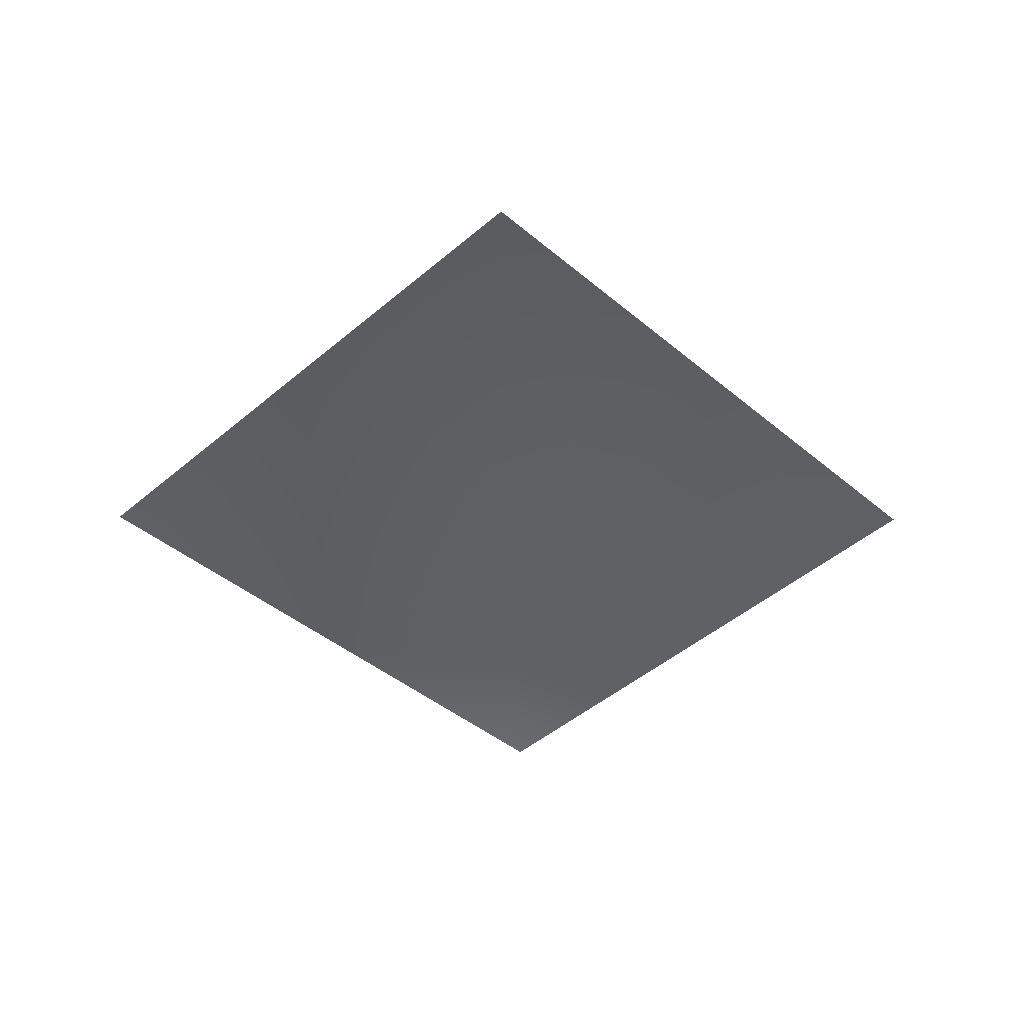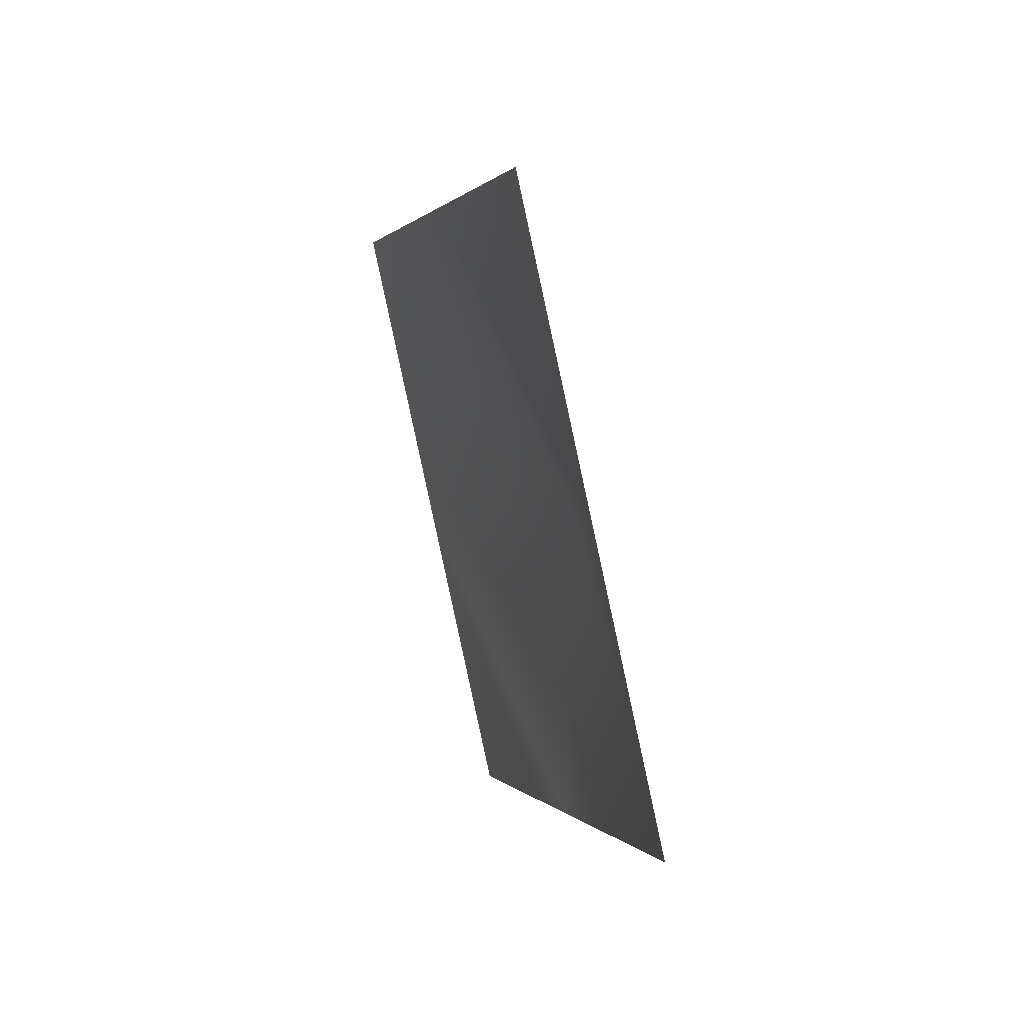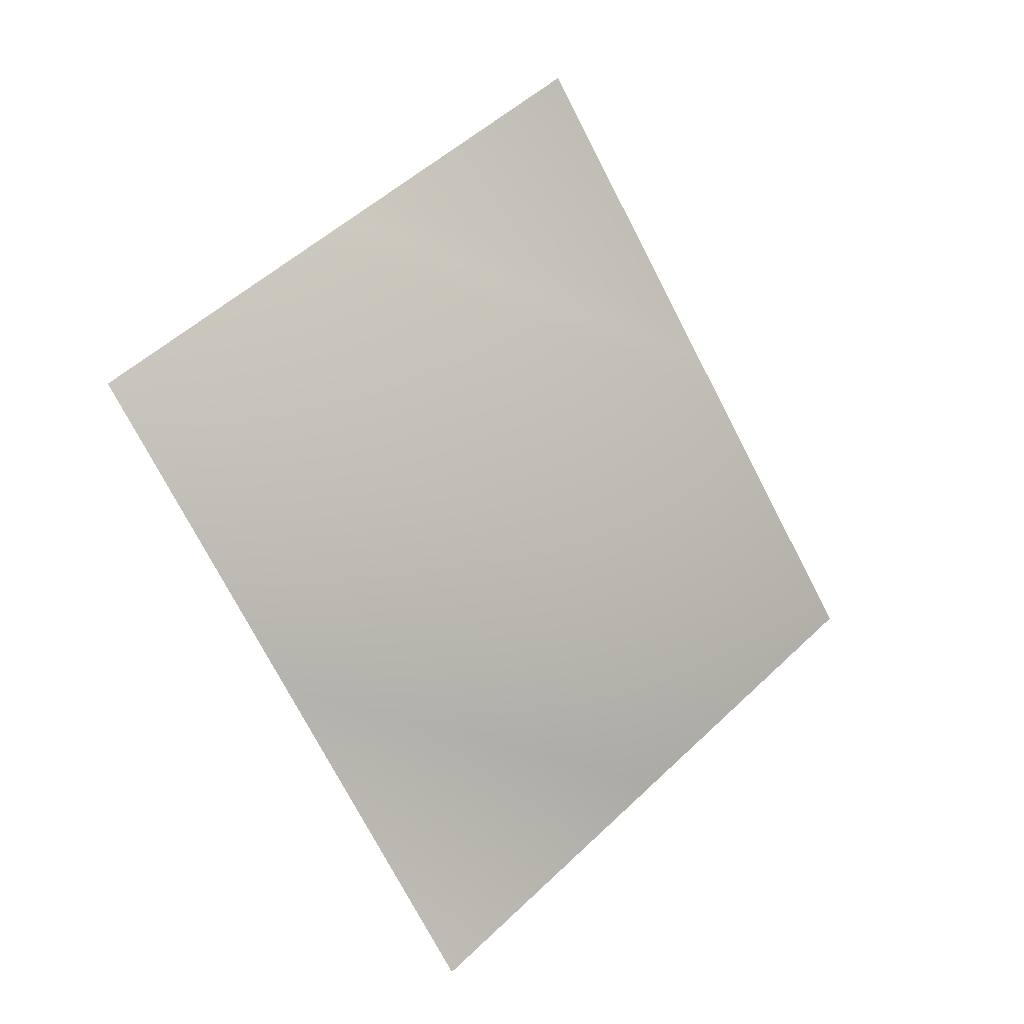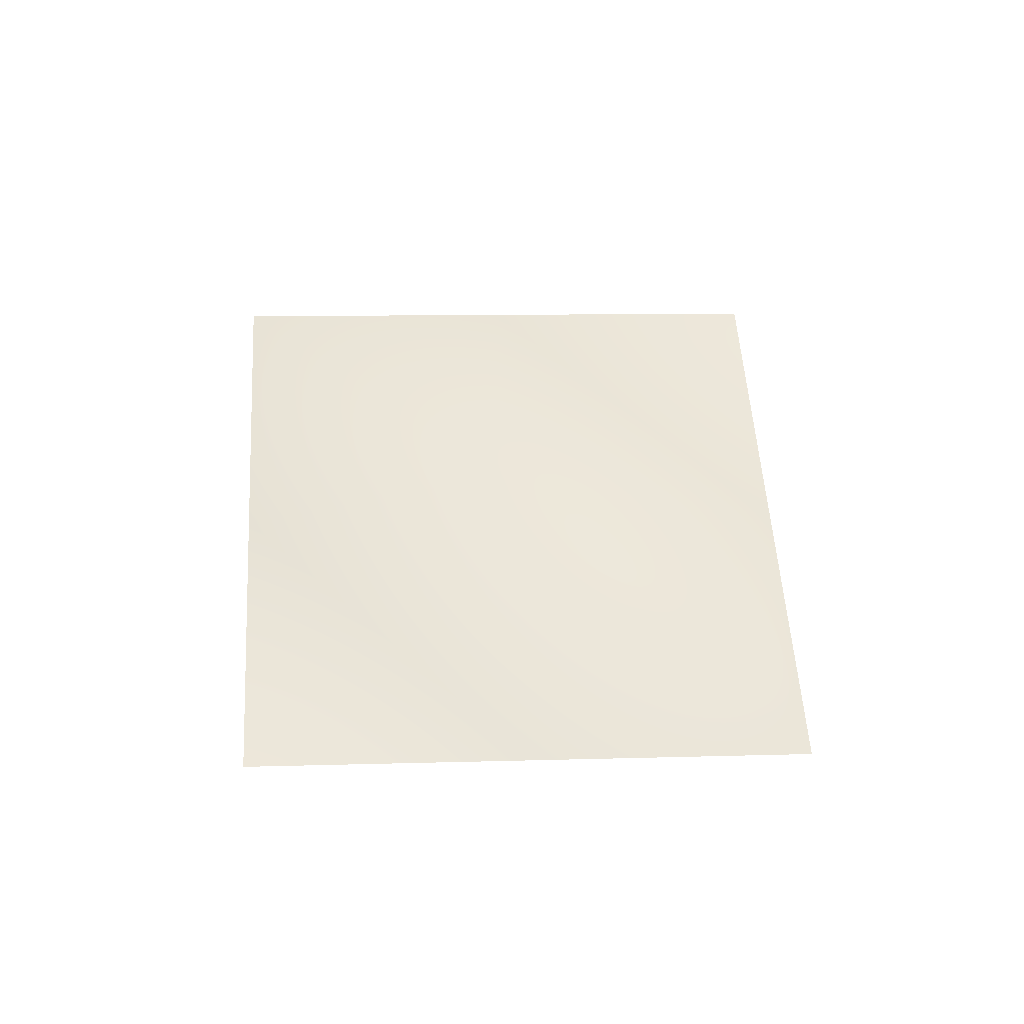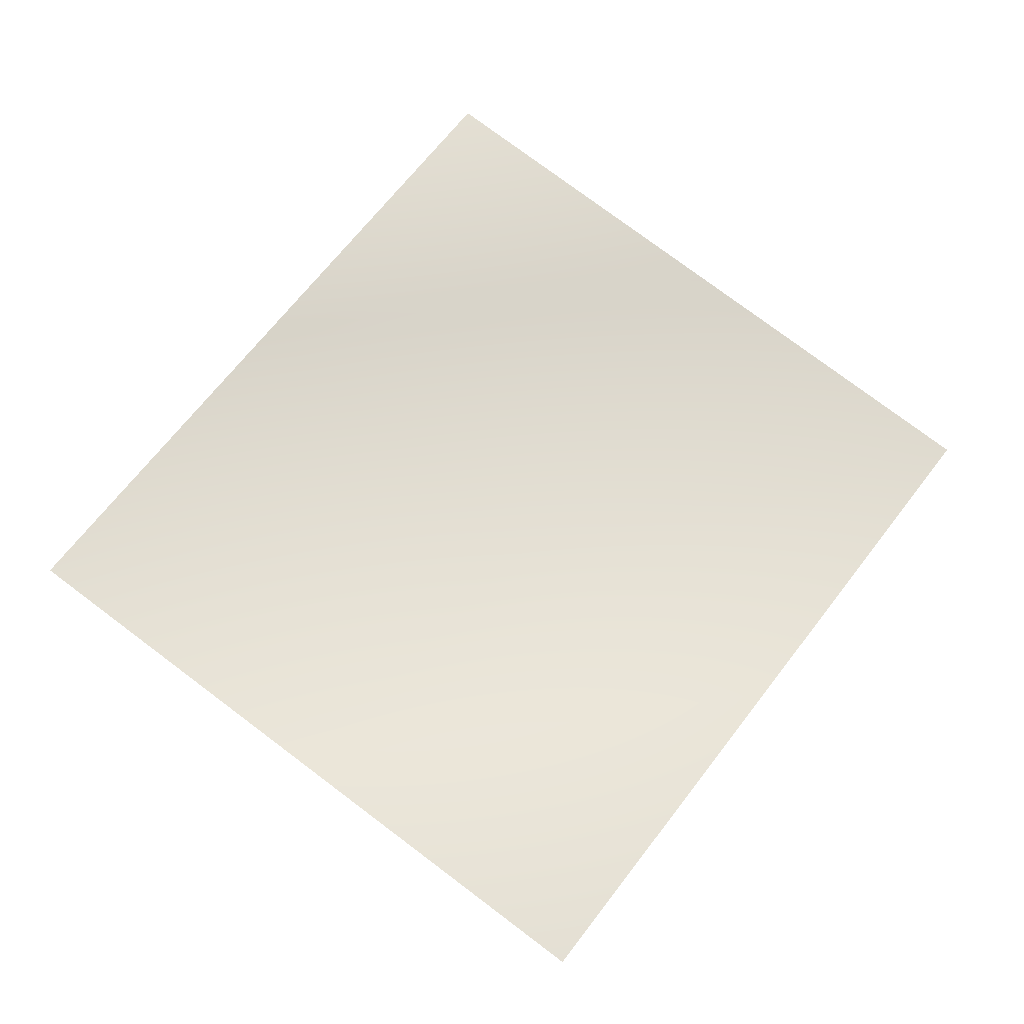
<metadata>
{"format":"obj","ext":"obj","renderer":"f3d","projection":"perspective","resolution":1024,"background":"white","views":[{"elev":-50.1,"azim":-98.8,"up":"+Y"},{"elev":55.5,"azim":78.0,"up":"+Z"},{"elev":-7.9,"azim":149.7,"up":"+Z"},{"elev":44.6,"azim":-146.7,"up":"+Y"},{"elev":-18.8,"azim":0.5,"up":"+Z"}]}
</metadata>
<code>
g Plane36
v -2.173e+04 981.8 -6271
v -2.13e+04 1007 -6595
v -2.093e+04 1208 -6161
v -2.138e+04 1050 -5807
v -2.087e+04 1032 -6919
v -2.052e+04 1100 -6455
v -2.061e+04 1143 -5667
v -2.103e+04 1118 -5343
v -2.018e+04 1168 -5991
f 5 6 2
f 3 2 6
f 2 3 1
f 4 1 3
f 6 9 3
f 7 3 9
f 3 7 4
f 8 4 7

</code>
